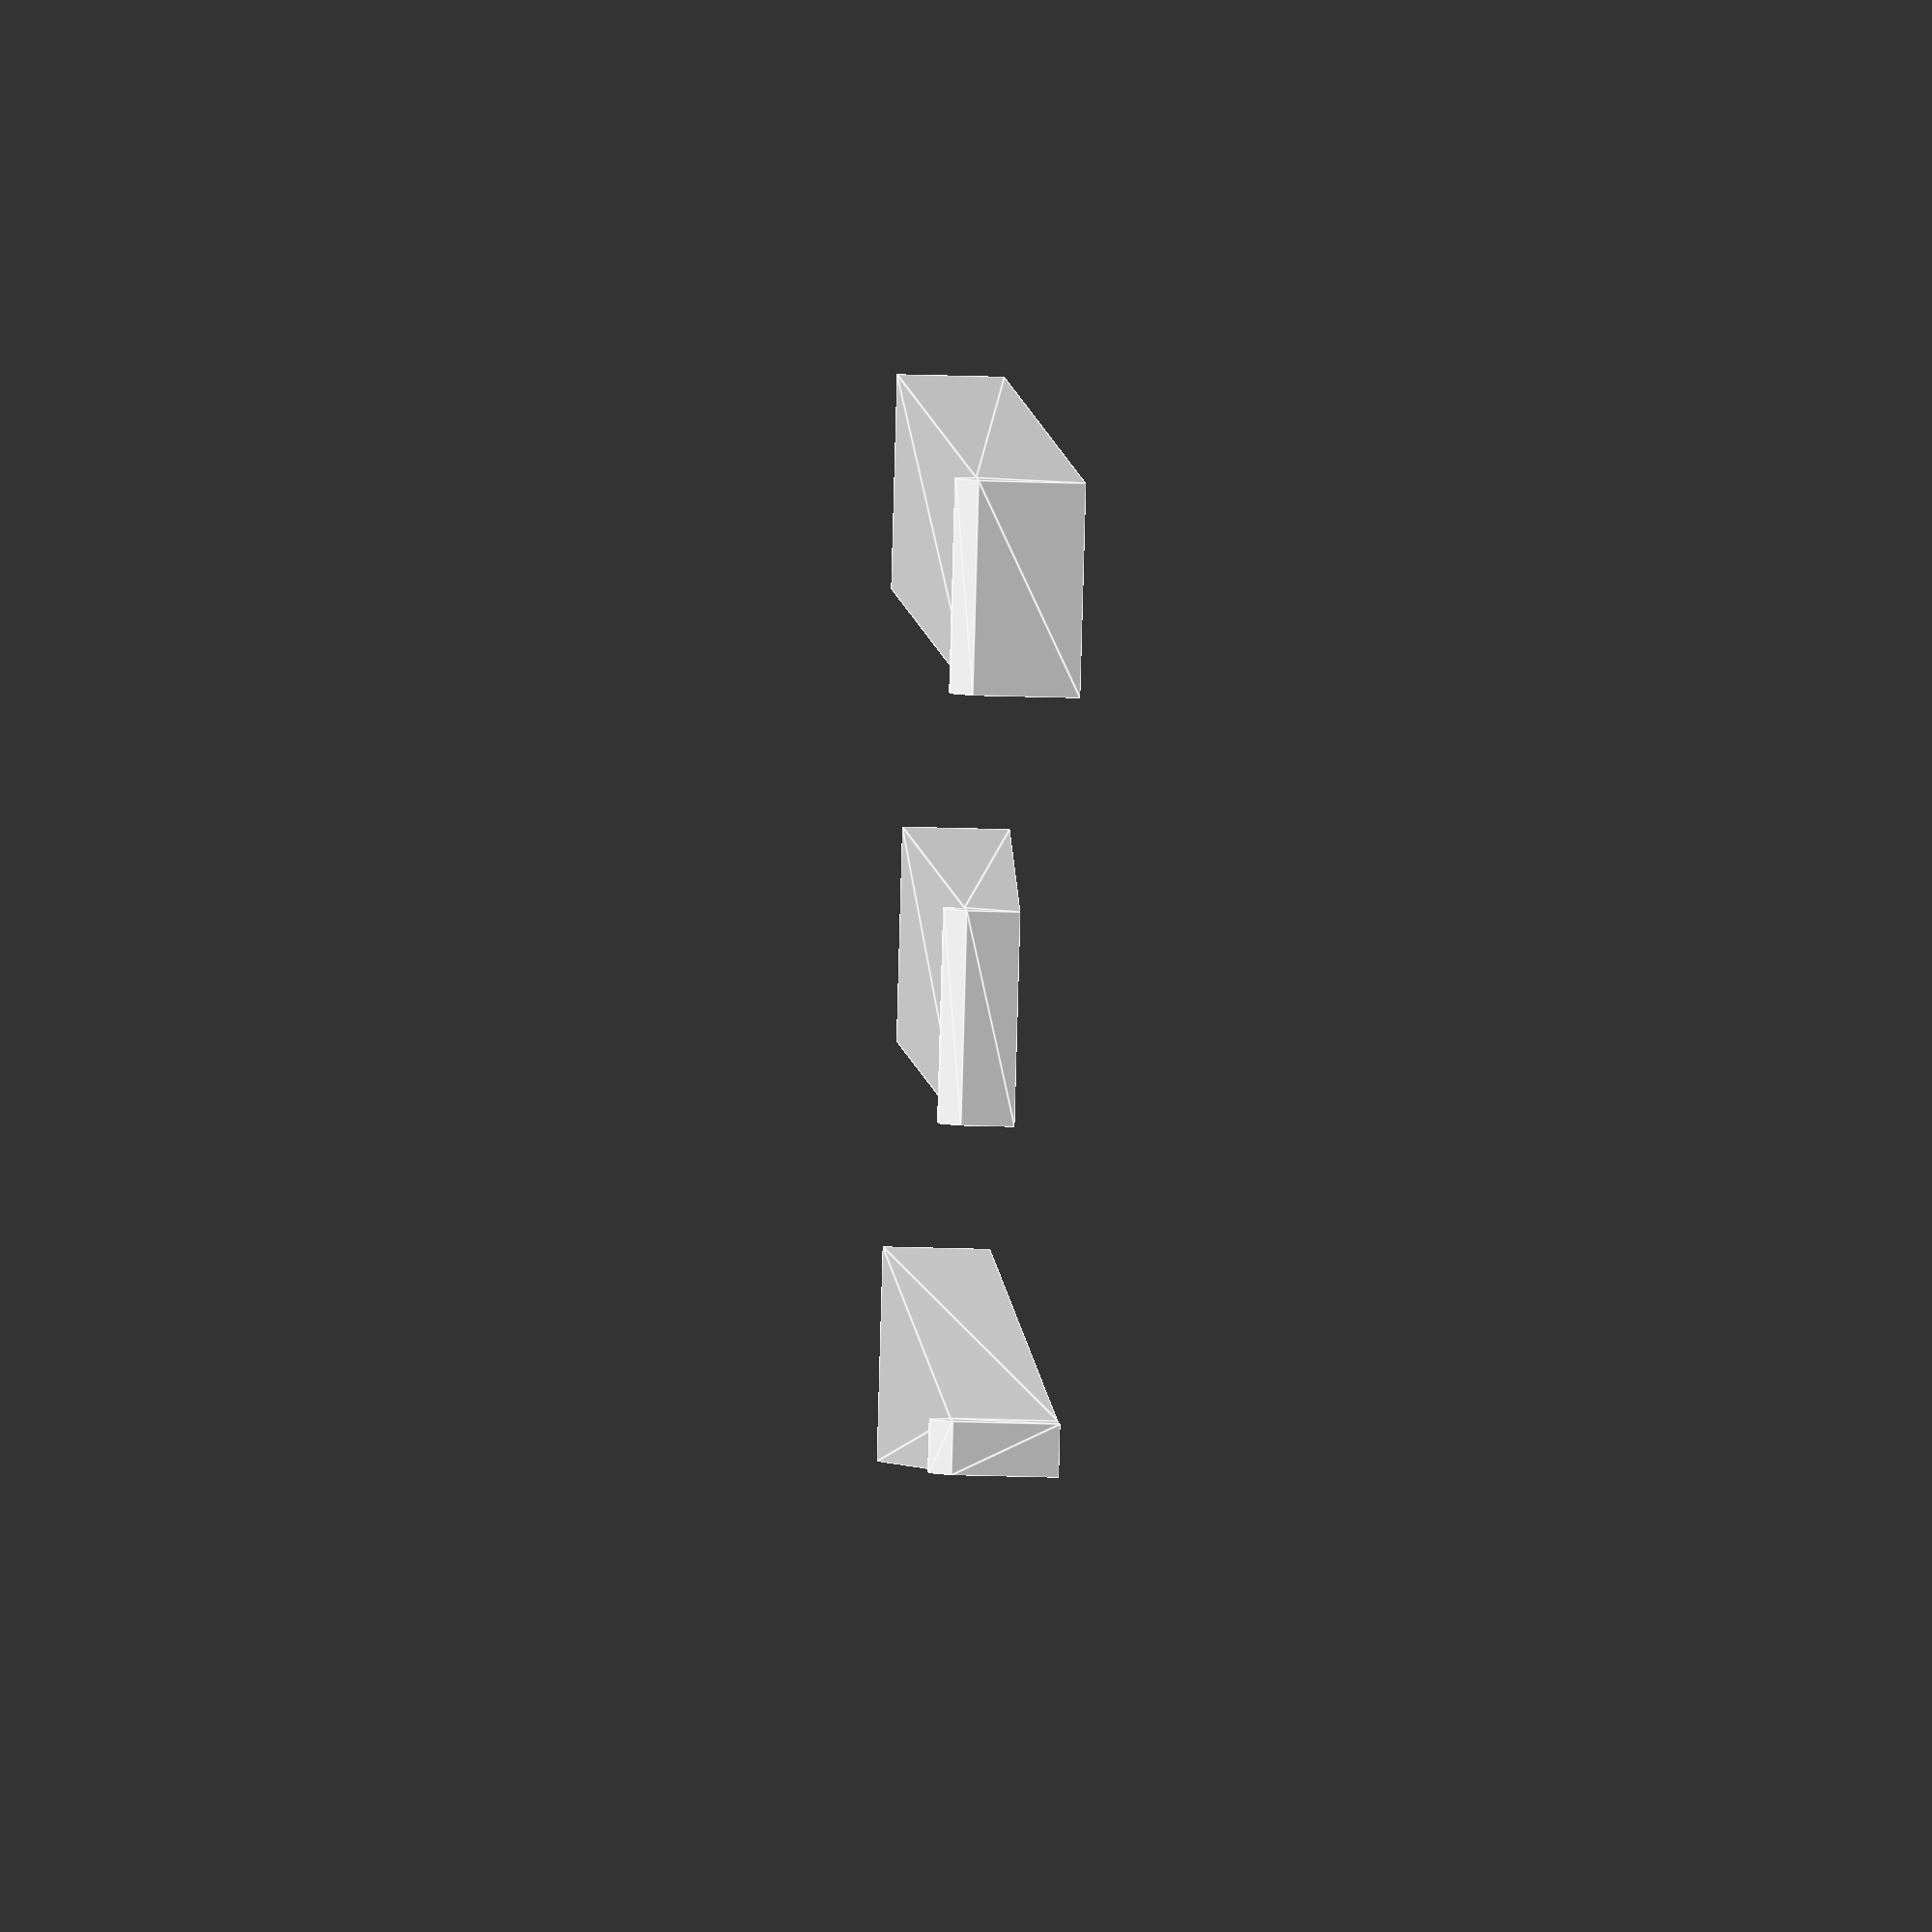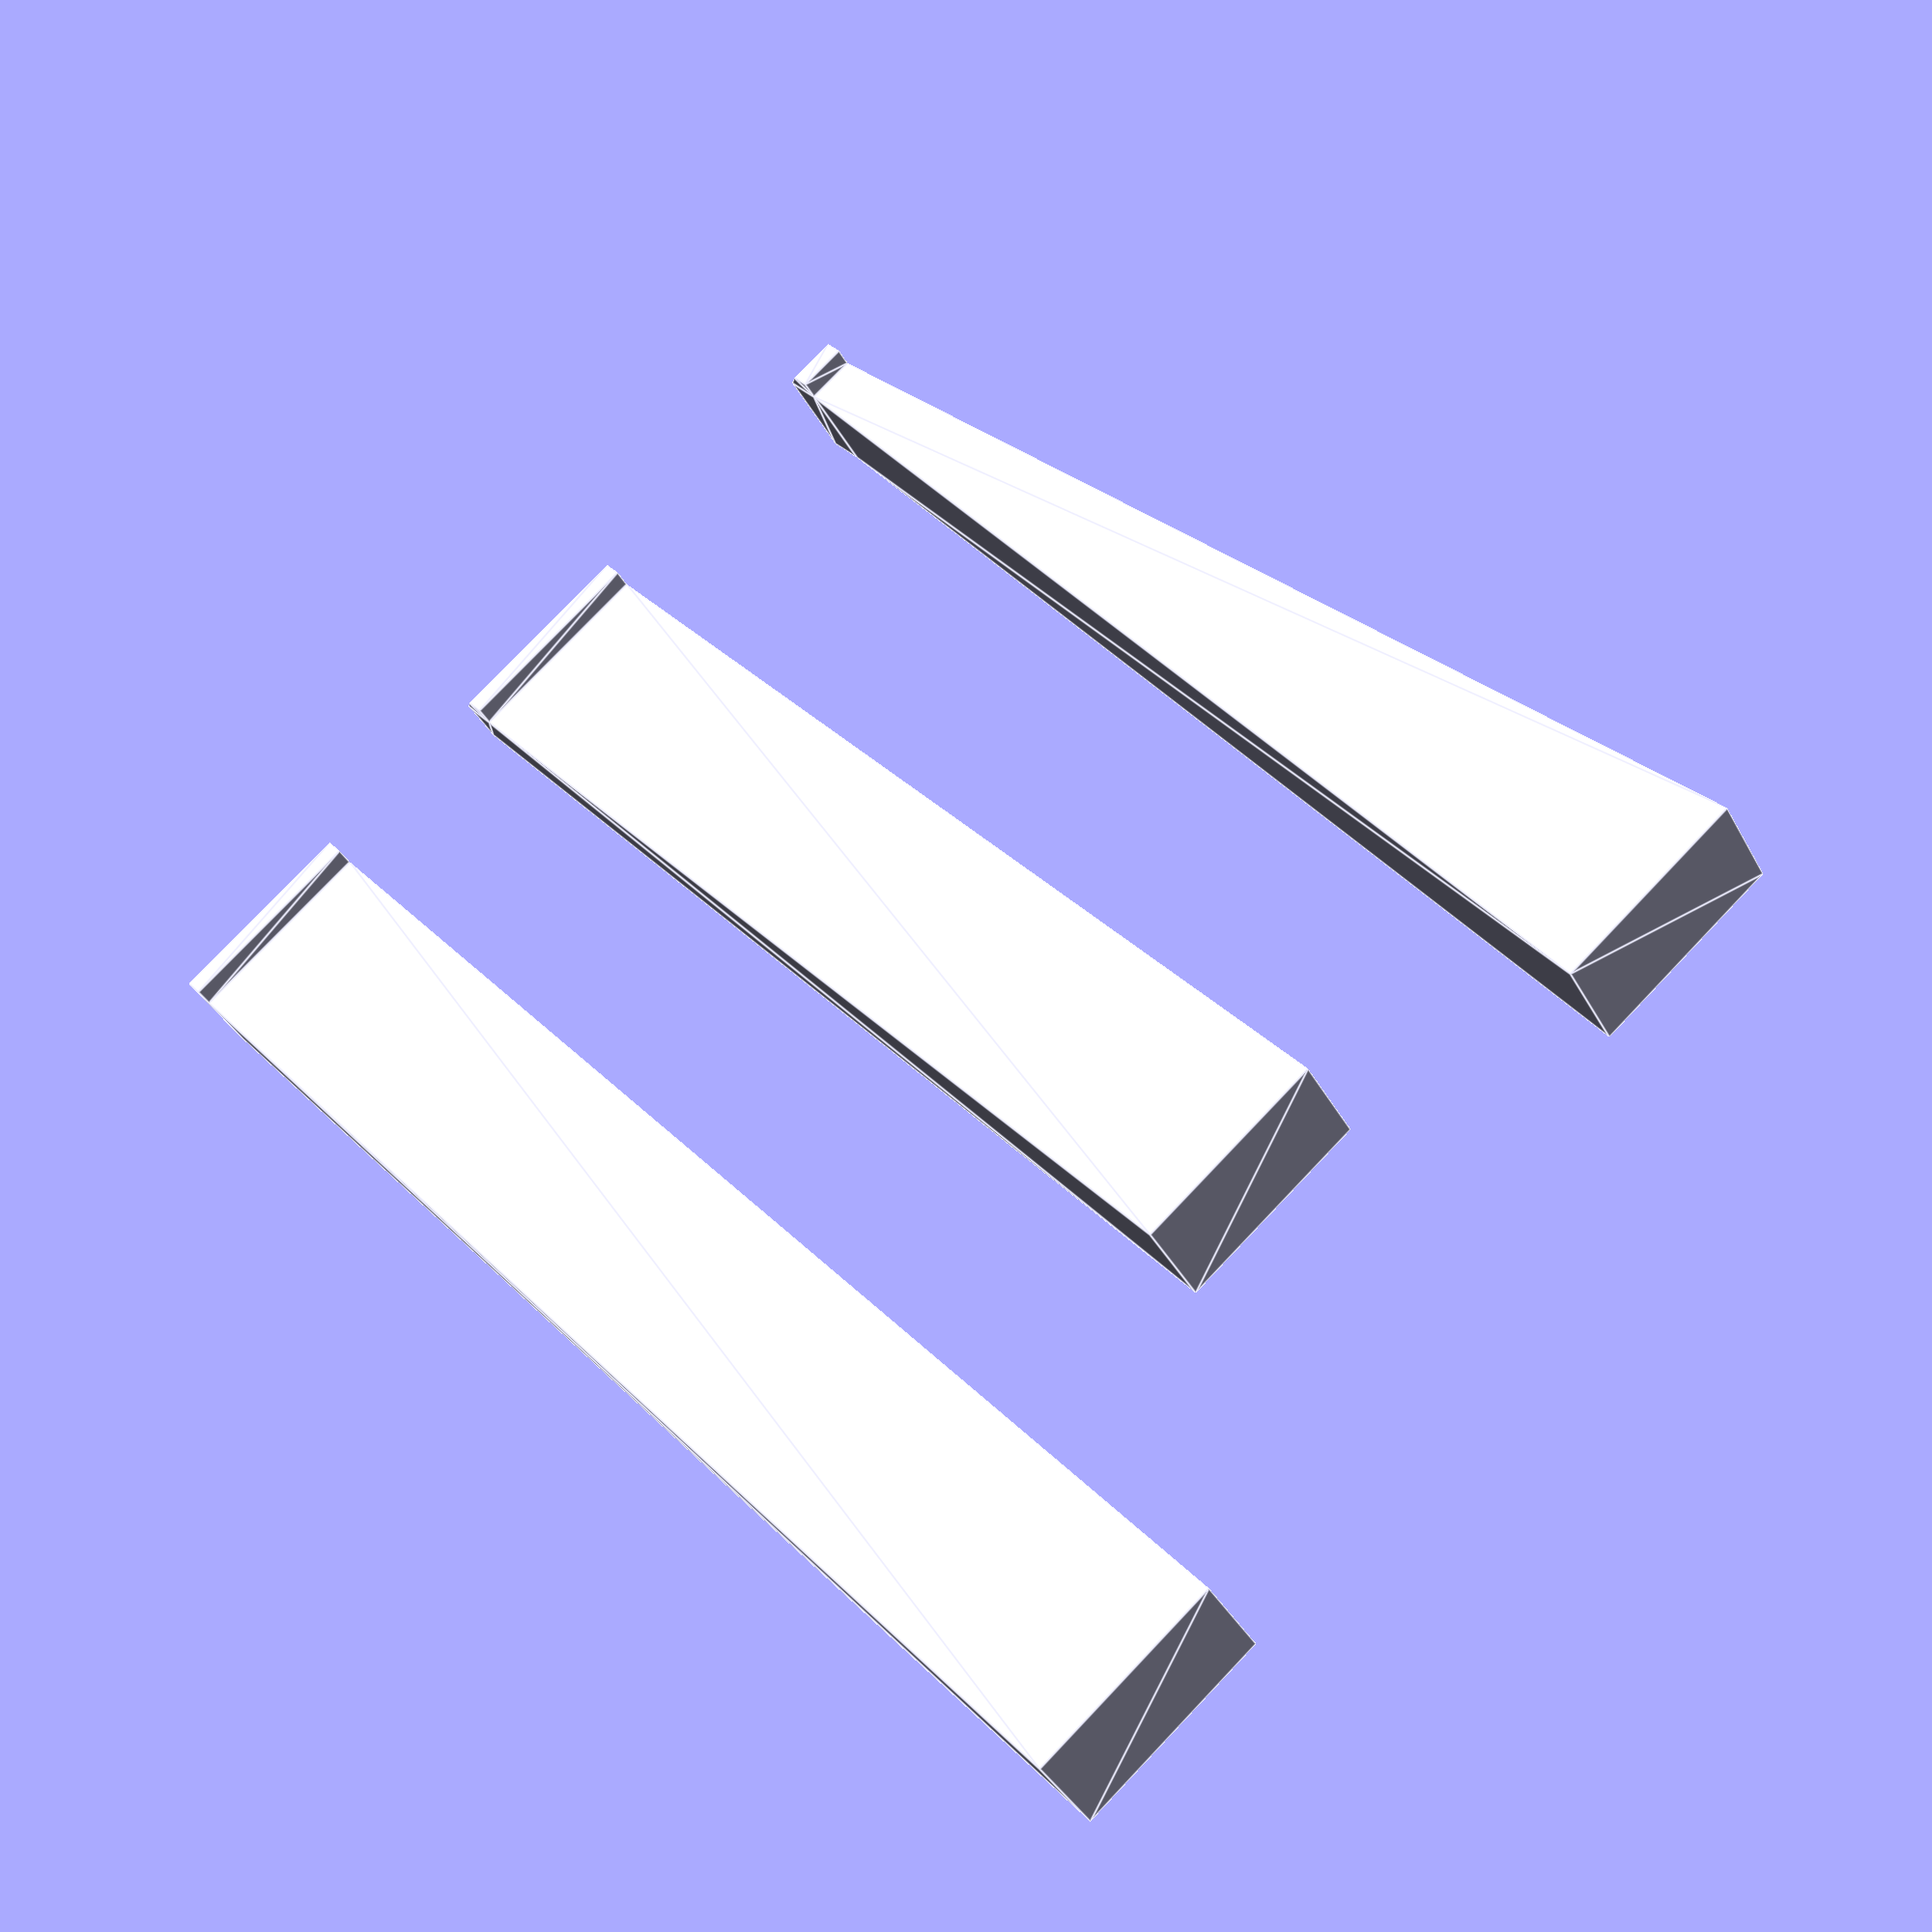
<openscad>
// Box shaped snap connector

// Tolerance
$fs = 0.2;

// Factor of safety
FOS = 10;

// Material properties
// ABS / PLA 
Sy = 35.0; // MPa
E = 2.3*1000; // MPa

function stress(
    F, // Force, N
    A  // Area, mm^2
    ) = F/A; // stress, MPa

function strain( 
    S, // Stress, MPa
    E, // Elastic modulus, MPa 
    ) = S / E ; // strain, %/100
 
// Permissible deflection 
function permissible_deflection(
    e_max, // maximum permissible strain, %/100
    l,     // length of arm, mm
    h,     // thickness @ root, mm
    K,     // geometric factor, 
    ) = (K*e_max)*pow(l,2)/h;   
function permissible_deflection_solve_for_h(e_max, l, y, K=0.67) =
    (K*e_max)*pow(l,2)/y; 
function permissible_deflection_solve_for_l(e_max, h, y, K=0.67) =
    pow(y*h/(K*e_max),0.5);

// Deflection force   
function deflection_force(
    e_max, // maximum permissible strain, %/100
    l, // length of arm, mm
    E, // elastic modulus, MPa
    Z // section modulus, mm^3
    ) = Z*E*e_max/l; // N
function deflection_force_solve_for_Z(e_max, l, E, P)
    = P*l/E/e_max;
function deflection_force_solve_for_l(e_max, E, Z, P)
    = P/E/e_max/Z;
function deflection_force_solve_for_E(e_max, l, Z, P)
    = P*l/e_max/Z;
    
// Mating force
function mating_force(
    P, // N, deflection force (perpendicular to insertion)
    A, // deg, mating angle
    mu, // Coefficent of friction
   ) =  ( friction_factor(A, mu) > 0 ? 
          friction_factor(A, mu) * P :
          1/0 ); // N
function mating_force_solve_for_A(P, mu, W)
    = friction_factor_solve_for_A(
        mu=mu, 
        K=W/P);
   
function friction_factor(A, mu)
    = (mu + tan(A))/(1 - mu*tan(A));
function friction_factor_solve_for_A(mu, K)
    = atan(K) - atan(mu);
 
// Moment of area
function moment_of_area_of_box(
    // Ix = integral(A=area){y^2} dA (about the x-axis)
    b, // mm, width @ root
    h, // mm, thickness @ root
    ) = b*pow(h,3)/12; // mm^4   
function moment_of_area_of_box_solve_for_b(h, I)
    = I/(pow(h,3)/12); // mm   
function moment_of_area_of_box_solve_for_h(b, I)
    = pow(12*(I/b),1/3); // mm

// Section modulus 
function section_modulus(
    c, // distance between neutral fibre and outer fibre
    I  // axial moment of inertia 
    // Z = I/c, 
    // where I = axial moment of inertia
    //       c = distance between neutral fibre and outer fibre
    ) = I/c; // mm^3
    
function section_modulus_of_box(
    b, // mm, width @ root 
    h, // mm, thickness @ root
    ) = section_modulus(
        c = h/2,
        I = moment_of_area_of_box(b=b, h=h) // mm^4
        ); 
function section_modulus_of_box_solve_for_b(h, Z)
    = moment_of_area_of_box_solve_for_b(
        h=h, 
        I=Z*(h/2)); // Z * c = I       
function section_modulus_of_box_solve_for_h(b, Z)
    // analytic solution to:
    // Z = bh^2/6
    = pow(Z/b*6, 0.5);

// Main
module snap_rectangle(
    // Main geometry
    y=false, // permissible deflection, mm
    h=false, // thickness @ root, mm
    l=false, // length of arm, mm
    b=false, // width @ root, mm
    // Head geometry
    t=$fs,  // travel distance, mm
    i_A=45, // insert angle, deg
    r_A=90, // removal angle, deg
    // Material properties
    Sy=Sy, // yield strength, MPa
    E=E,   // elastic modulus, MPa
    FOS=FOS, // Factor of safety, #
    e_max=false, // Maximum rated strain
    // Deflection force
    P=false,  // Deflection force
    // Mating forces
    mu=0.5,   // coefficient of friction
    i_W=false, // insert mating force, N
    r_W=false, // removal mating force, N
    // Geometry 
    geometry=1, // 2d side geometry
    )
    {
      
    // K, geometric factor
    K = (geometry==1 ? 0.67 :
        (geometry==2 ? 1.09 :
        (geometry==3 ? 0.86 : 
          1/3)));  
    
    // strain (max permissible)
    e_max = (e_max ? e_max : strain(S=Sy/FOS, E=E));
    echo("Strain (max) (%/100) = ", e_max);
    FOS = ( e_max ? Sy/(E*e_max) : FOS );
    echo("Factor of Safety = ", FOS);
        
    // permissible deflection, mm   
    y = ( y ? y : permissible_deflection(
            e_max=e_max,
            l=l,
            h=h,
            K=K));
    echo("Permissible deflection (mm) = ", y);
     
    // thickness @ root, mm
    h = ( h ? h : permissible_deflection_solve_for_h(e_max, l, y, K));
    echo("Thickness @ root (mm) = ", h);
         
    // length of arm, mm
    l = ( l ? l : permissible_deflection_solve_for_l(e_max, h, y, K));
    echo("Length of arm (mm) = ", l);
    echo("Elongation (max) (mm) = ", l*e_max);
           
    // width @ root, mm
    b = ( b ? b : section_modulus_of_box_solve_for_b(
        h, 
        Z = P*l/E/e_max));
    echo("Width @ root (mm) = ", b);
    
    // deflection force
    Z = section_modulus_of_box(
        b, 
        h);
        
    P = ( P ? P : deflection_force(e_max, l, E, Z));
    echo("Deflection force (N) = ", P);
    
    // mating angles
    i_A = ( i_W ? mating_force_solve_for_A(P, mu, i_W) : i_A);
    r_A = ( r_W ? mating_force_solve_for_A(P, mu, r_W) : r_A);
    echo("Insertion angle (deg) = ", i_A);
    echo("Removal angle (deg) = ", r_A);
    
    // head insertion travel 
    i_t = y * tan(90 - i_A); // parallel travel on insertion 
    r_t = y * tan(90 - r_A); // parallel travel on removal
    
    // length of head, total
    echo("Length of head (mm) = ", t + i_t + r_t);
    echo("Total length (mm) = ", t + i_t + r_t + l);
    
    // mating force
    i_W = (i_W ? i_W : mating_force(P, i_A, mu));
    r_W = (r_W ? r_W : mating_force(P, r_A, mu));
    echo("Insertion force (N) = ", i_W);
    echo("Removal force (N) = ", r_W);
    
    // generate model
    if (geometry==1) {
        // Box snap   
        rotate(a=90, 
        v=[1,0,0])
        linear_extrude(height=b, center=true)
        polygon(points = [
            [0, 0],
            [r_t, y],
            [r_t + t, y],
            [r_t + t + i_t, 0],
            [r_t + t + i_t, -h],
            [-l, -h],
            [-l, 0]
            ]);
    }
    else if (geometry==2) {
        // Half snap h->h/2
        h2 = h/2;
        rotate(a=90, 
        v=[1,0,0])
        linear_extrude(height=b, center=true)
        polygon(points = [
            [0, 0],
            [r_t, y],
            [r_t + t, y],
            [r_t + t + i_t, 0],
            [r_t + t + i_t, -h2],
            [-l, -h],
            [-l, 0]
            ]);  
    }
    else if (geometry==3) {
        // Quarter snap b -> b/4
        b2 = b/4;
        points = [
            // Left
            [0, 0, b2/2], //0
            [r_t, y, b2/2],
            [r_t + t, y, b2/2],
            [r_t + t + i_t, 0, b2/2],
            [r_t + t + i_t, -h, b2/2],
            [0, -h, b2/2],
            [-l, -h, b/2],
            [-l, 0, b/2], //7
            // Right
            [0, 0, -b2/2], //8
            [r_t, y, -b2/2],
            [r_t + t, y, -b2/2],
            [r_t + t + i_t, 0, -b2/2],
            [r_t + t + i_t, -h, -b2/2],
            [0, -h, -b2/2],
            [-l, -h, -b/2],
            [-l, 0, -b/2] //15
            ];
        
        rotate(a=90, 
        v=[1,0,0])
        polyhedron(points=points, 
        faces=[[0,1,2,3,4,5,6,7], 
               [8,9,10,11,12,13,14,15],
               [0,1,9,8],
               [1,2,10,9],
               [2,3,11,10],
               [3,4,12,11],
               [4,5,13,12],
               [5,6,14,13],
               [6,7,15,14],
               [7,0,8,15]],
               convexity=10);
    }
    
    
    // Post-calcs   
    Area = (geometry==1 ? b*h :
            (geometry==2 ? b*h/2 :
            (geometry==3 ? b*h/4 : 
          b*h)));  
    msg1 = "Warning! Exceeds FOS";
    msg2 = "Warning!! Exceeds Yield Stress";

    echo("Insertion stress (MPa)", stress(i_W, Area));
    
    // assert( stress(i_W, Area) > Sy , msg2);
    // assert( stress(i_W, Area) > Sy/FOS, msg1);
    
    if ( stress(i_W, Area) > Sy ) {echo(msg2);}
    else if ( stress(i_W, Area) > Sy/FOS ) {echo(msg1);}
   
    
    echo("Removal stress (MPa)", stress(r_W, Area));
    if ( stress(r_W, Area) > Sy ) {echo(msg2);}
    else if ( stress(r_W, Area) > Sy/FOS ) {echo(msg1);}
    
    echo("Axial yield force (N) = ", Sy*Area);   
}





// Demo
snap_rectangle(y=1, b=10, h=5, P=1, mu=0.5, geometry=1, t=1);

translate([0,-20,0])
snap_rectangle(y=1, b=10, h=5, P=1, mu=0.5, geometry=2, t=1);

translate([0,-40,0])
snap_rectangle(y=1, b=10, h=5, P=1, mu=0.5, geometry=3, t=1);
</openscad>
<views>
elev=203.6 azim=207.5 roll=93.4 proj=o view=edges
elev=37.6 azim=229.7 roll=25.3 proj=p view=edges
</views>
